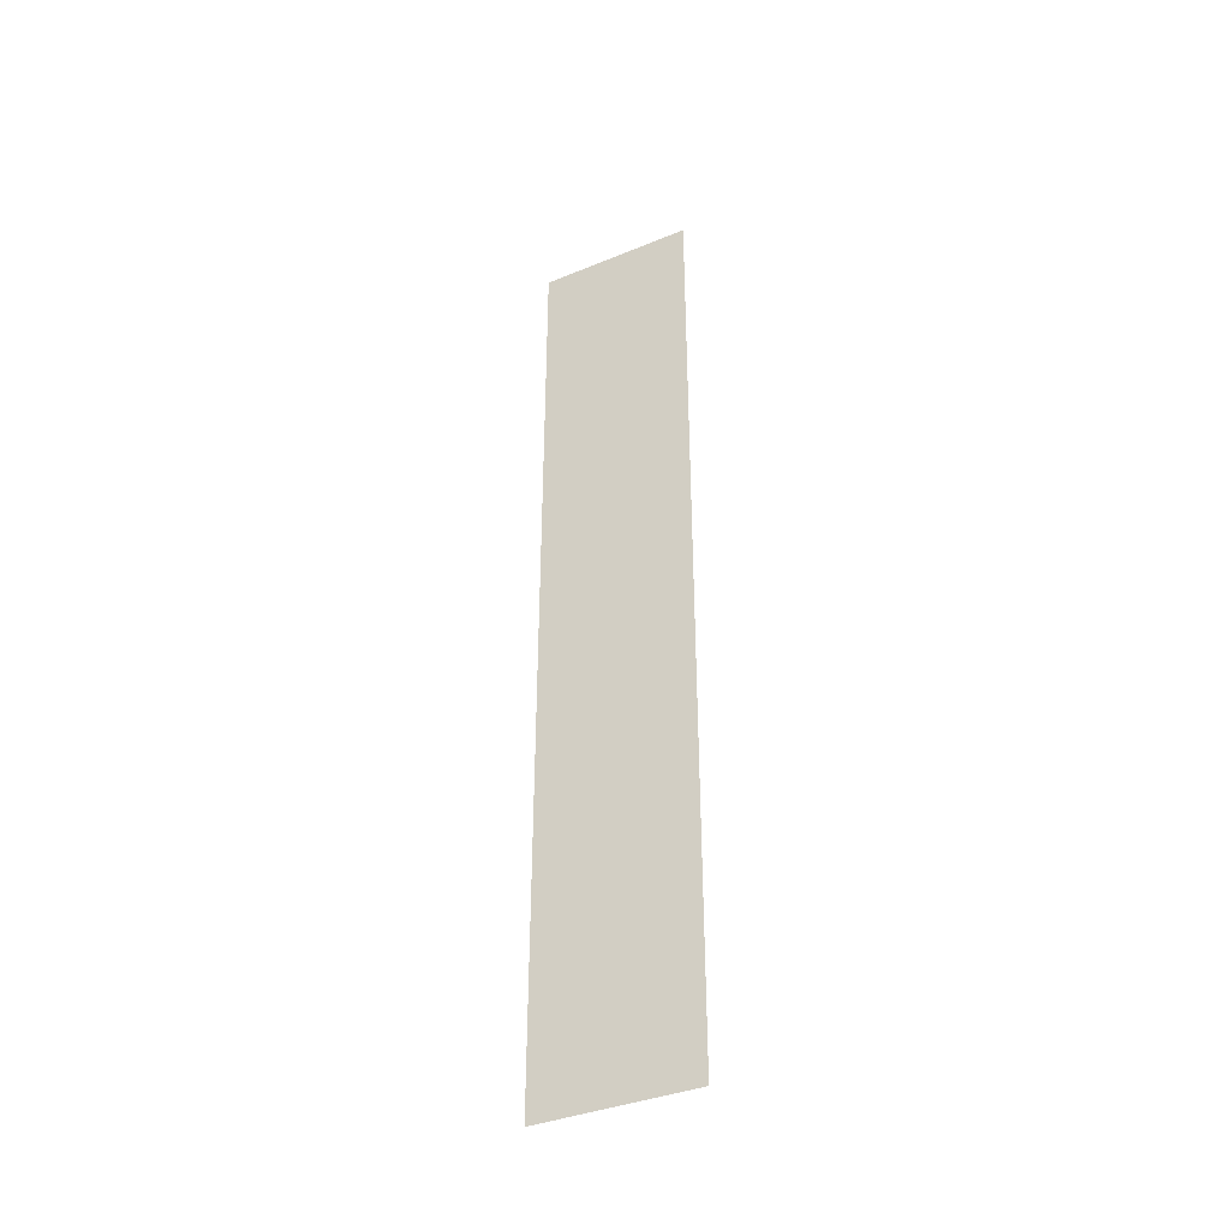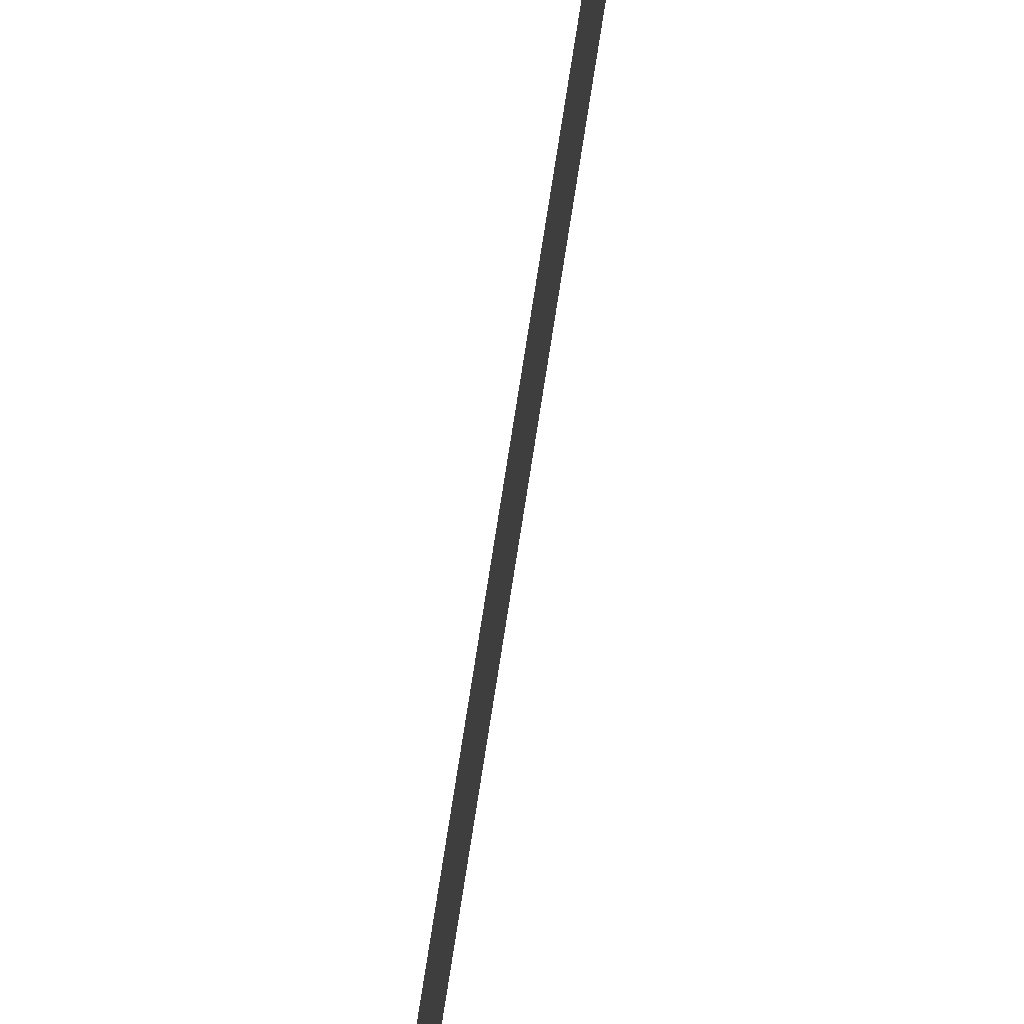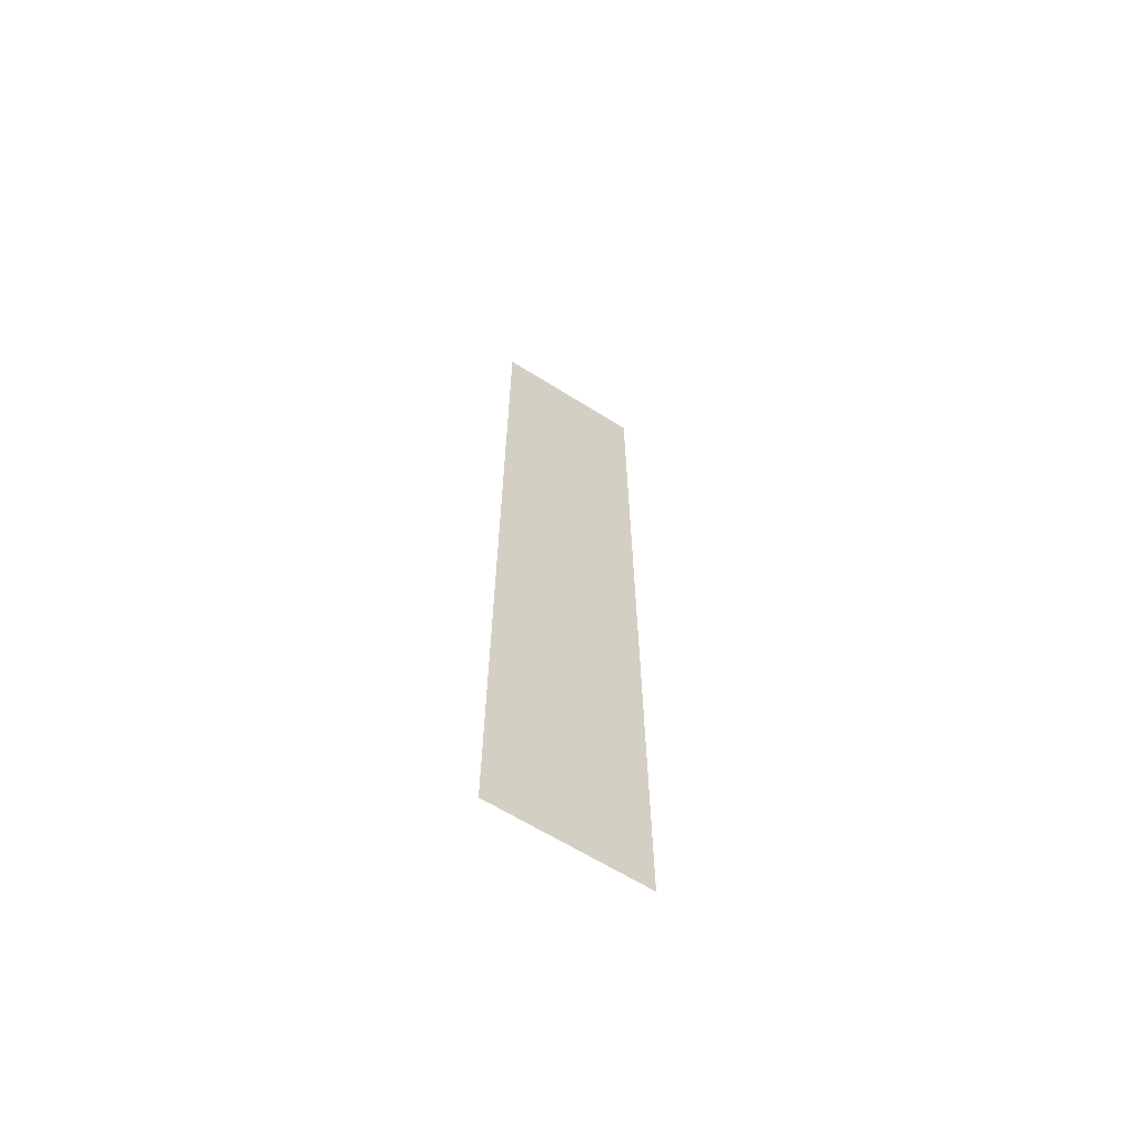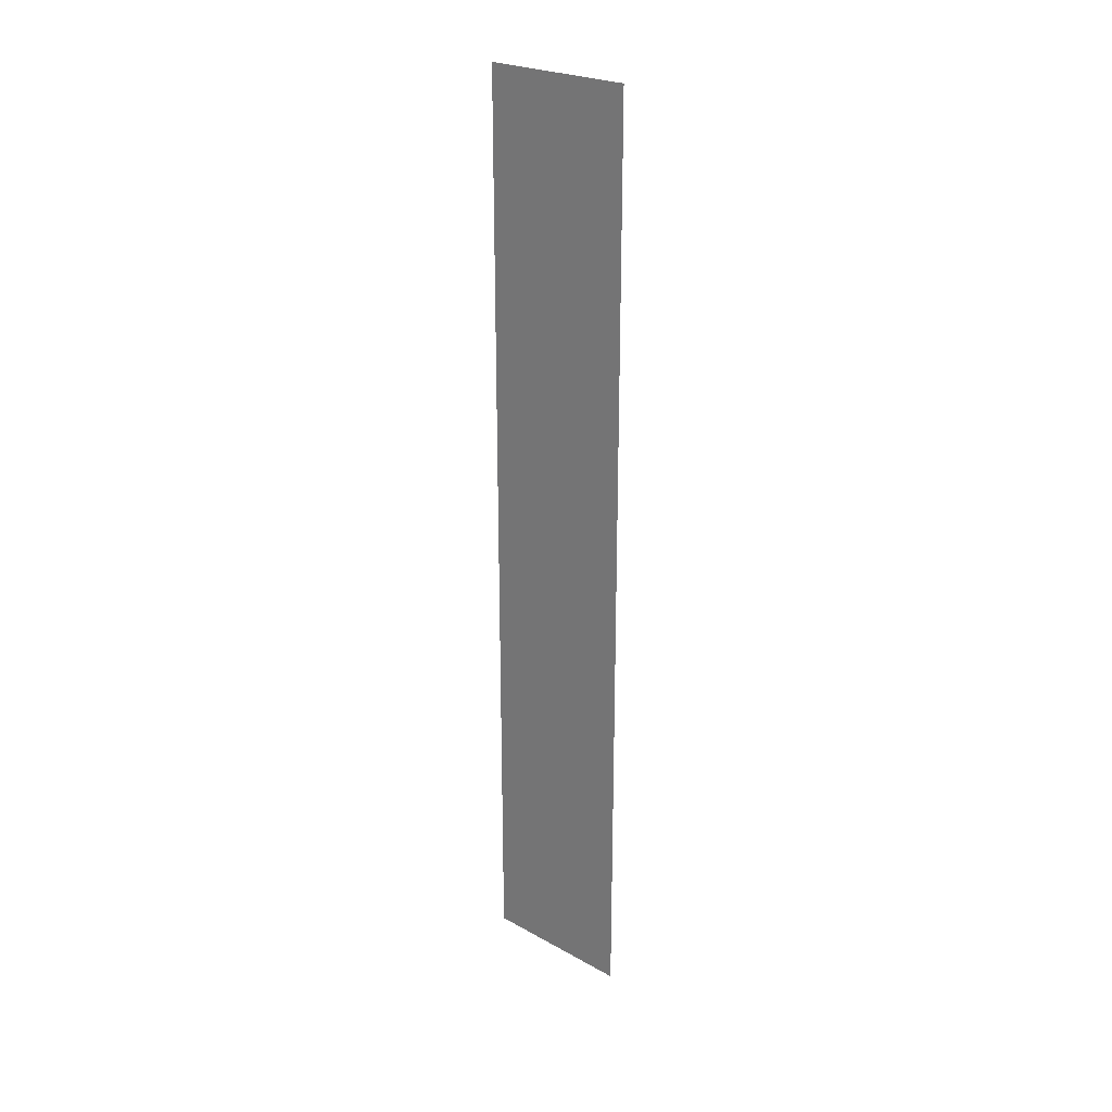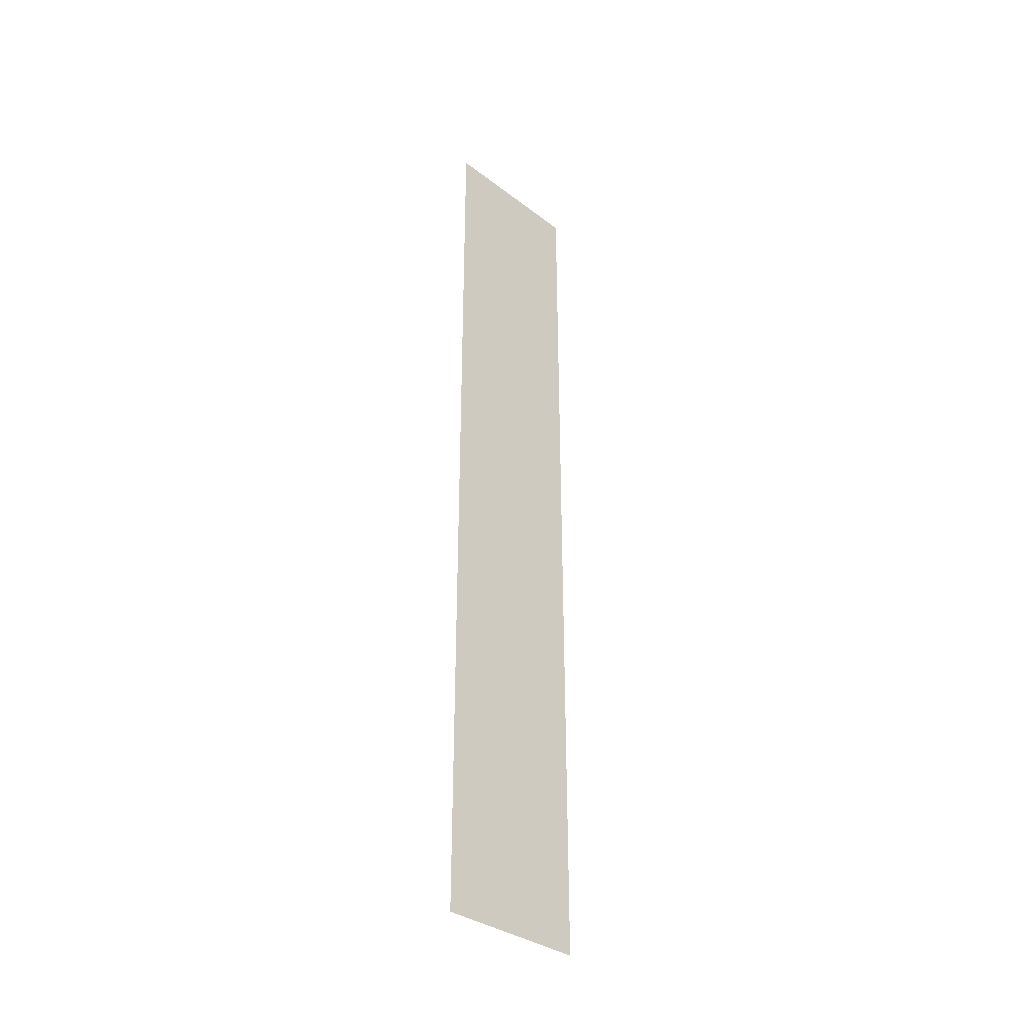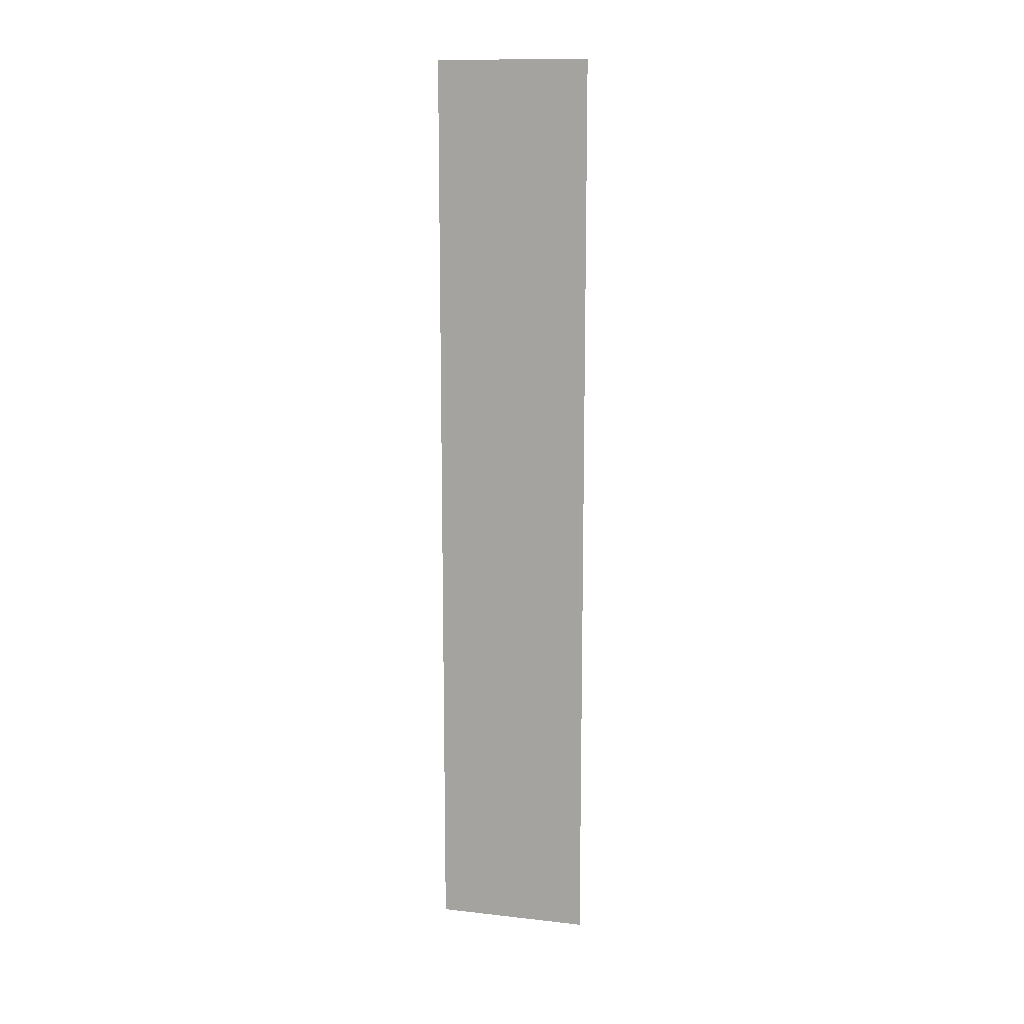
<metadata>
{"format":"obj","ext":"obj","renderer":"f3d","projection":"perspective","resolution":1024,"background":"white","views":[{"elev":-38.0,"azim":-62.5,"up":"+Z"},{"elev":77.2,"azim":-171.1,"up":"+Y"},{"elev":-64.0,"azim":-122.4,"up":"+Z"},{"elev":24.7,"azim":132.0,"up":"+Z"},{"elev":-34.4,"azim":-135.4,"up":"+Z"},{"elev":12.6,"azim":104.6,"up":"+Z"}]}
</metadata>
<code>
v 0.02368 0.02396 -0.0168
v 0.02368 0.02346 -0.0138
v 0.02368 0.02396 -0.0138
v 0.02368 0.02346 -0.0168
f 1 3 2
f 1 2 4

</code>
